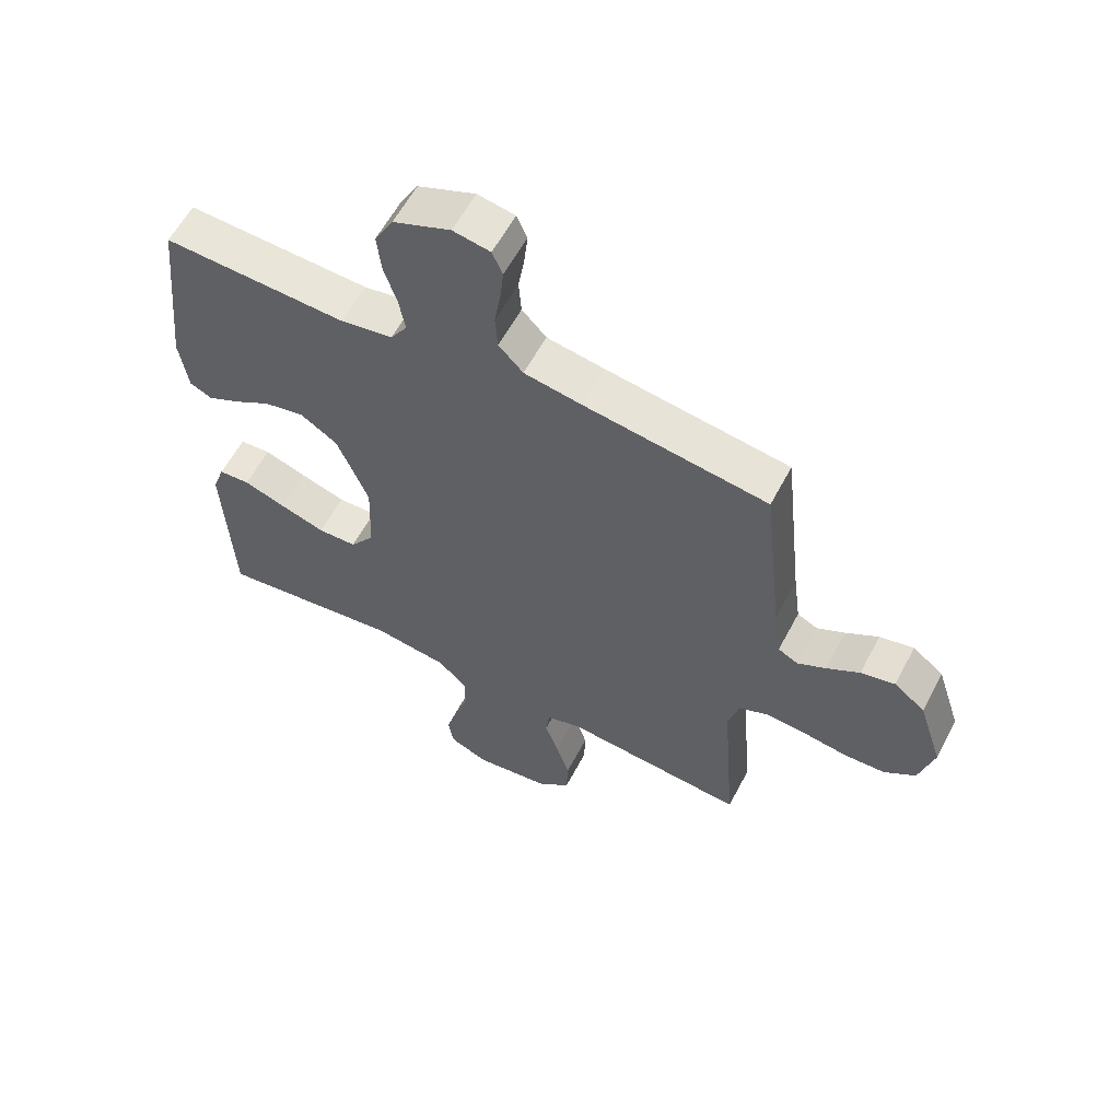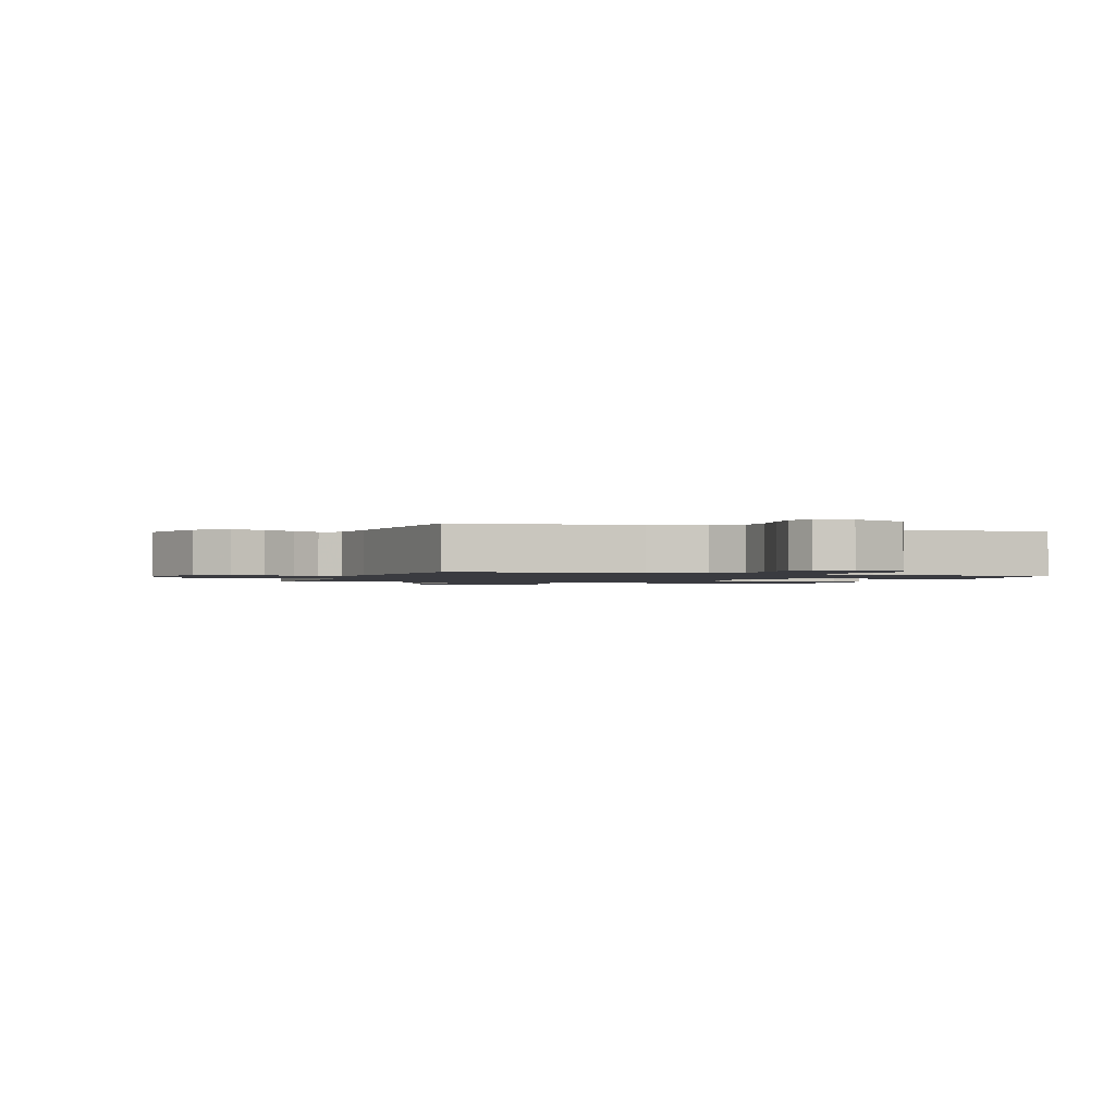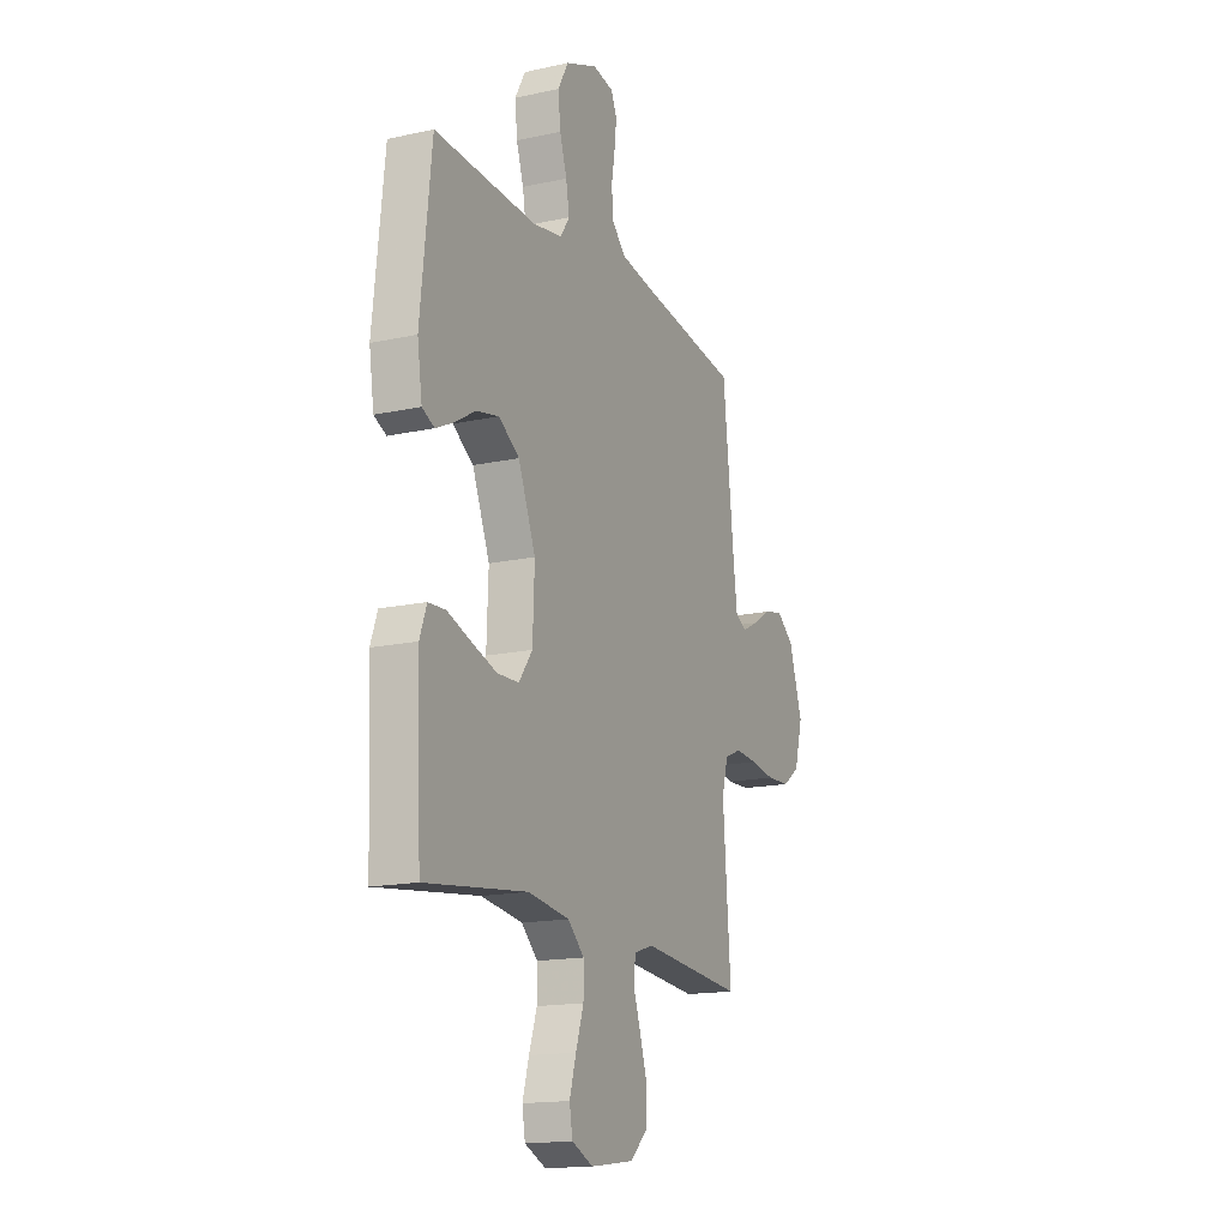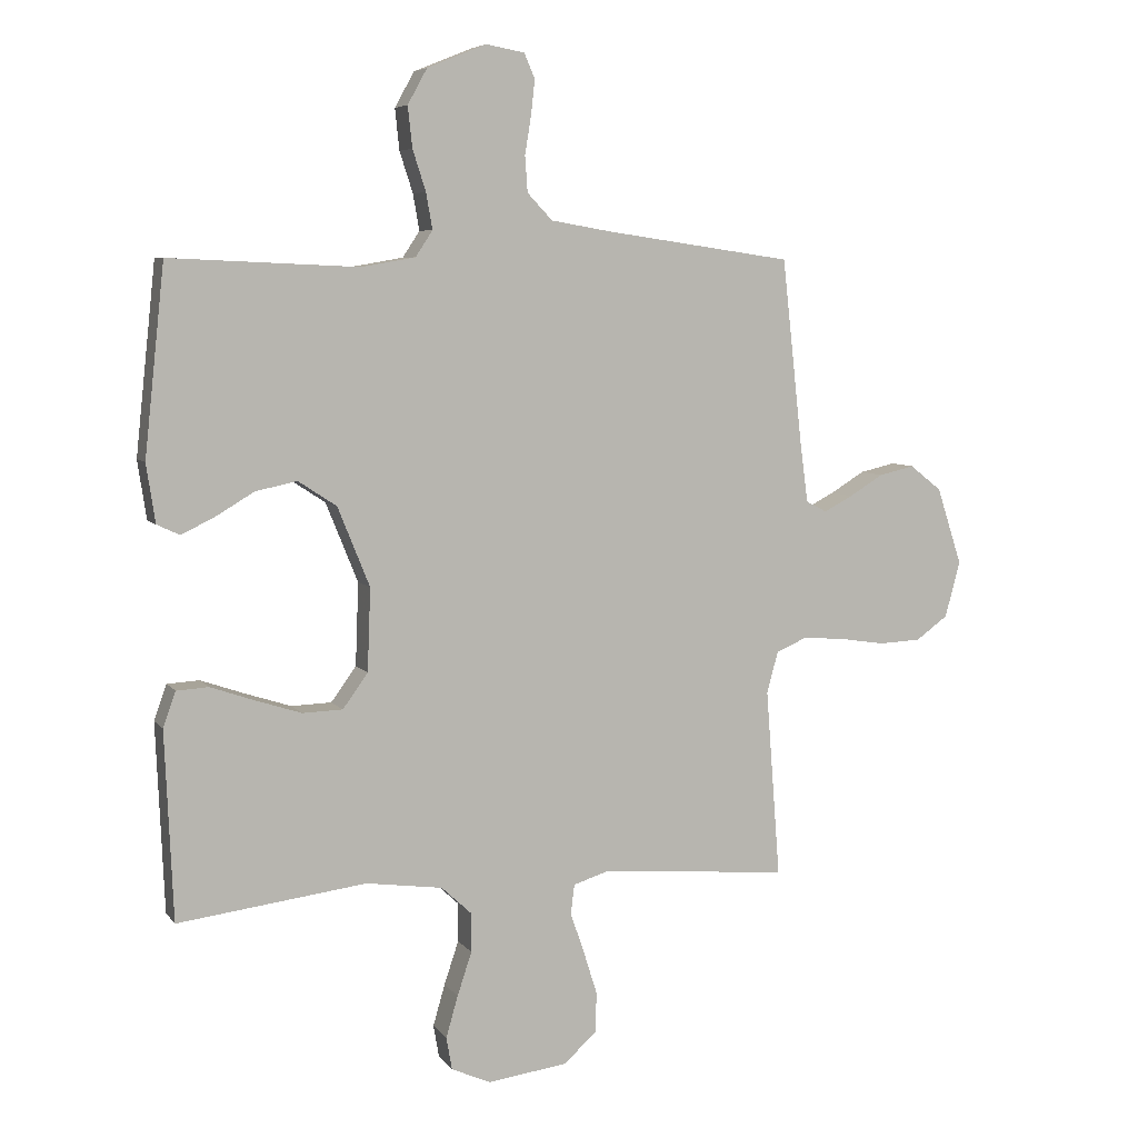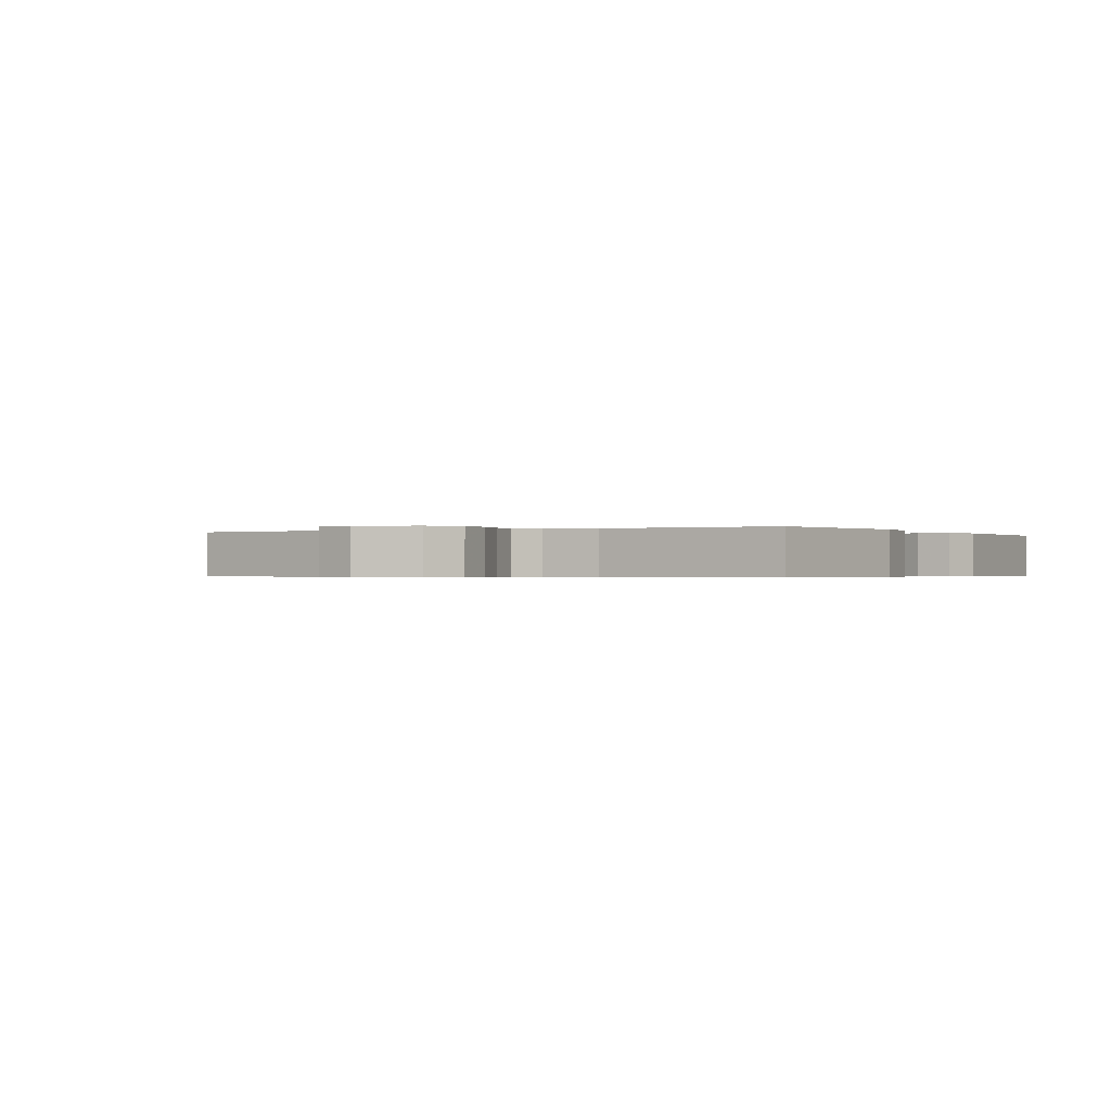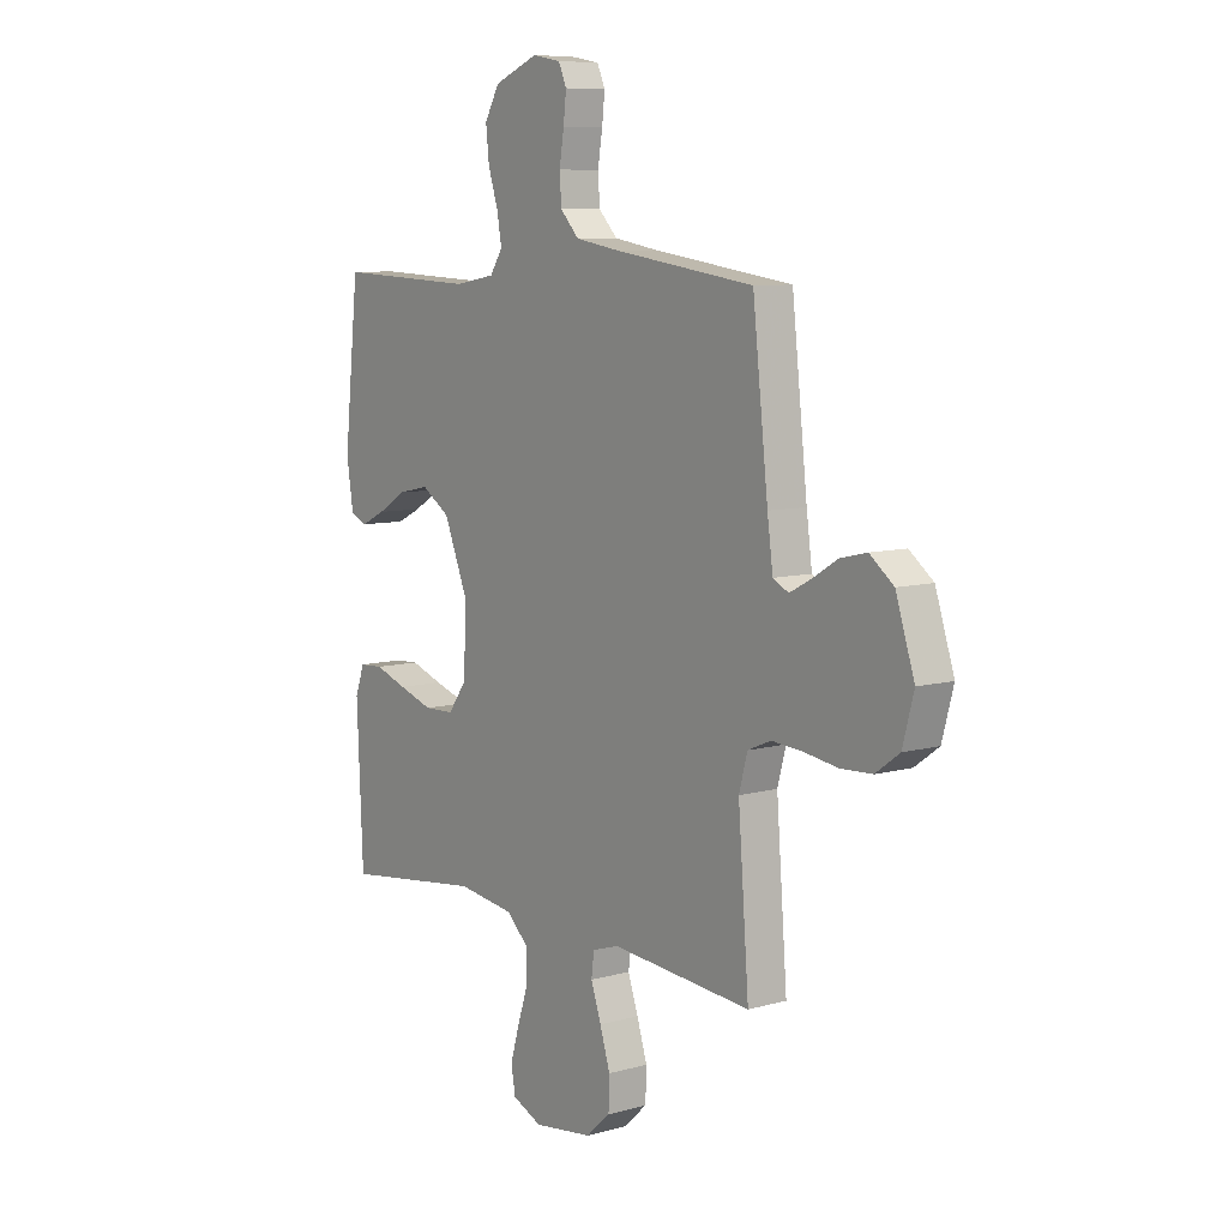
<metadata>
{"format":"obj","ext":"obj","renderer":"f3d","projection":"perspective","resolution":1024,"background":"white","views":[{"elev":59.6,"azim":-152.2,"up":"+Z"},{"elev":-1.4,"azim":-19.7,"up":"+Y"},{"elev":-16.0,"azim":114.5,"up":"+Z"},{"elev":6.4,"azim":160.1,"up":"+Z"},{"elev":-0.4,"azim":30.0,"up":"+Y"},{"elev":8.3,"azim":-127.3,"up":"+Z"}]}
</metadata>
<code>
v 0.5 0.07 0.5
v 0.532 0.07 0.2
v 0.518 0.07 0.107
v 0.482 0.07 0.09
v 0.43 0.07 0.115
v 0.368 0.07 0.152
v 0.302 0.07 0.166
v 0.241 0.07 0.126
v 0.19 0.07 0
v 0.195 0.07 -0.132
v 0.235 0.07 -0.187
v 0.299 0.07 -0.189
v 0.373 0.07 -0.165
v 0.442 0.07 -0.141
v 0.493 0.07 -0.144
v 0.513 0.07 -0.2
v 0.5 0.07 -0.5
v 0.2 0.07 -0.462
v 0.078 0.07 -0.479
v 0.03 0.07 -0.524
v 0.03 0.07 -0.586
v 0.053 0.07 -0.655
v 0.072 0.07 -0.721
v 0.063 0.07 -0.773
v 0 0.07 -0.801
v -0.127 0.07 -0.784
v -0.179 0.07 -0.737
v -0.181 0.07 -0.673
v -0.159 0.07 -0.603
v -0.137 0.07 -0.539
v -0.143 0.07 -0.492
v -0.2 0.07 -0.474
v -0.5 0.07 -0.5
v -0.477 0.07 -0.2
v -0.495 0.07 -0.134
v -0.544 0.07 -0.113
v -0.61 0.07 -0.118
v -0.682 0.07 -0.129
v -0.75 0.07 -0.126
v -0.801 0.07 -0.089
v -0.825 0.07 0
v -0.785 0.07 0.123
v -0.734 0.07 0.163
v -0.678 0.07 0.15
v -0.624 0.07 0.117
v -0.578 0.07 0.093
v -0.545 0.07 0.11
v -0.533 0.07 0.2
v -0.5 0.07 0.5
v -0.2 0.07 0.543
v -0.106 0.07 0.559
v -0.066 0.07 0.601
v -0.062 0.07 0.658
v -0.072 0.07 0.719
v -0.078 0.07 0.774
v -0.061 0.07 0.813
v 0 0.07 0.824
v 0.094 0.07 0.786
v 0.125 0.07 0.73
v 0.118 0.07 0.665
v 0.097 0.07 0.6
v 0.087 0.07 0.543
v 0.114 0.07 0.502
v 0.2 0.07 0.487
v 0.5 0 0.5
v 0.532 0 0.2
v 0.518 0 0.107
v 0.482 0 0.09
v 0.43 0 0.115
v 0.368 0 0.152
v 0.302 0 0.166
v 0.241 0 0.126
v 0.19 0 0
v 0.195 0 -0.132
v 0.235 0 -0.187
v 0.299 0 -0.189
v 0.373 0 -0.165
v 0.442 0 -0.141
v 0.493 0 -0.144
v 0.513 0 -0.2
v 0.5 0 -0.5
v 0.2 0 -0.462
v 0.078 0 -0.479
v 0.03 0 -0.524
v 0.03 0 -0.586
v 0.053 0 -0.655
v 0.072 0 -0.721
v 0.063 0 -0.773
v 0 0 -0.801
v -0.127 0 -0.784
v -0.179 0 -0.737
v -0.181 0 -0.673
v -0.159 0 -0.603
v -0.137 0 -0.539
v -0.143 0 -0.492
v -0.2 0 -0.474
v -0.5 0 -0.5
v -0.477 0 -0.2
v -0.495 0 -0.134
v -0.544 0 -0.113
v -0.61 0 -0.118
v -0.682 0 -0.129
v -0.75 0 -0.126
v -0.801 0 -0.089
v -0.825 0 0
v -0.785 0 0.123
v -0.734 0 0.163
v -0.678 0 0.15
v -0.624 0 0.117
v -0.578 0 0.093
v -0.545 0 0.11
v -0.533 0 0.2
v -0.5 0 0.5
v -0.2 0 0.543
v -0.106 0 0.559
v -0.066 0 0.601
v -0.062 0 0.658
v -0.072 0 0.719
v -0.078 0 0.774
v -0.061 0 0.813
v 0 0 0.824
v 0.094 0 0.786
v 0.125 0 0.73
v 0.118 0 0.665
v 0.097 0 0.6
v 0.087 0 0.543
v 0.114 0 0.502
v 0.2 0 0.487
f 58 59 60 61
f 58 61 62
f 57 58 62
f 56 57 62
f 53 54 55 56
f 53 56 62
f 52 53 62 63
f 48 49 50
f 47 48 50 51
f 42 43 44 45
f 42 45 46
f 41 42 46
f 40 41 46
f 37 38 39 40
f 36 37 40 46
f 35 36 46 47
f 32 33 34
f 31 32 34 35
f 27 28 29 30
f 25 26 27 30
f 25 30 31
f 24 25 31
f 21 22 23 24
f 21 24 31
f 20 21 31 35
f 15 16 17 18
f 13 14 15 18
f 12 13 18 19
f 11 12 19 20
f 3 4 5 6
f 1 2 3 6
f 64 1 6 7
f 63 64 7 8
f 51 52 63 8
f 47 51 8 9
f 35 47 9 10
f 10 11 20 35
f 125 124 123 122
f 126 125 122
f 126 122 121
f 126 121 120
f 120 119 118 117
f 126 120 117
f 127 126 117 116
f 114 113 112
f 115 114 112 111
f 109 108 107 106
f 110 109 106
f 110 106 105
f 110 105 104
f 104 103 102 101
f 110 104 101 100
f 111 110 100 99
f 98 97 96
f 99 98 96 95
f 94 93 92 91
f 94 91 90 89
f 95 94 89
f 95 89 88
f 88 87 86 85
f 95 88 85
f 99 95 85 84
f 82 81 80 79
f 82 79 78 77
f 83 82 77 76
f 84 83 76 75
f 70 69 68 67
f 70 67 66 65
f 71 70 65 128
f 72 71 128 127
f 72 127 116 115
f 73 72 115 111
f 74 73 111 99
f 99 84 75 74
f 1 65 66 2
f 2 66 67 3
f 3 67 68 4
f 4 68 69 5
f 5 69 70 6
f 6 70 71 7
f 7 71 72 8
f 8 72 73 9
f 9 73 74 10
f 10 74 75 11
f 11 75 76 12
f 12 76 77 13
f 13 77 78 14
f 14 78 79 15
f 15 79 80 16
f 16 80 81 17
f 17 81 82 18
f 18 82 83 19
f 19 83 84 20
f 20 84 85 21
f 21 85 86 22
f 22 86 87 23
f 23 87 88 24
f 24 88 89 25
f 25 89 90 26
f 26 90 91 27
f 27 91 92 28
f 28 92 93 29
f 29 93 94 30
f 30 94 95 31
f 31 95 96 32
f 32 96 97 33
f 33 97 98 34
f 34 98 99 35
f 35 99 100 36
f 36 100 101 37
f 37 101 102 38
f 38 102 103 39
f 39 103 104 40
f 40 104 105 41
f 41 105 106 42
f 42 106 107 43
f 43 107 108 44
f 44 108 109 45
f 45 109 110 46
f 46 110 111 47
f 47 111 112 48
f 48 112 113 49
f 49 113 114 50
f 50 114 115 51
f 51 115 116 52
f 52 116 117 53
f 53 117 118 54
f 54 118 119 55
f 55 119 120 56
f 56 120 121 57
f 57 121 122 58
f 58 122 123 59
f 59 123 124 60
f 60 124 125 61
f 61 125 126 62
f 62 126 127 63
f 63 127 128 64
f 64 128 65 1

</code>
